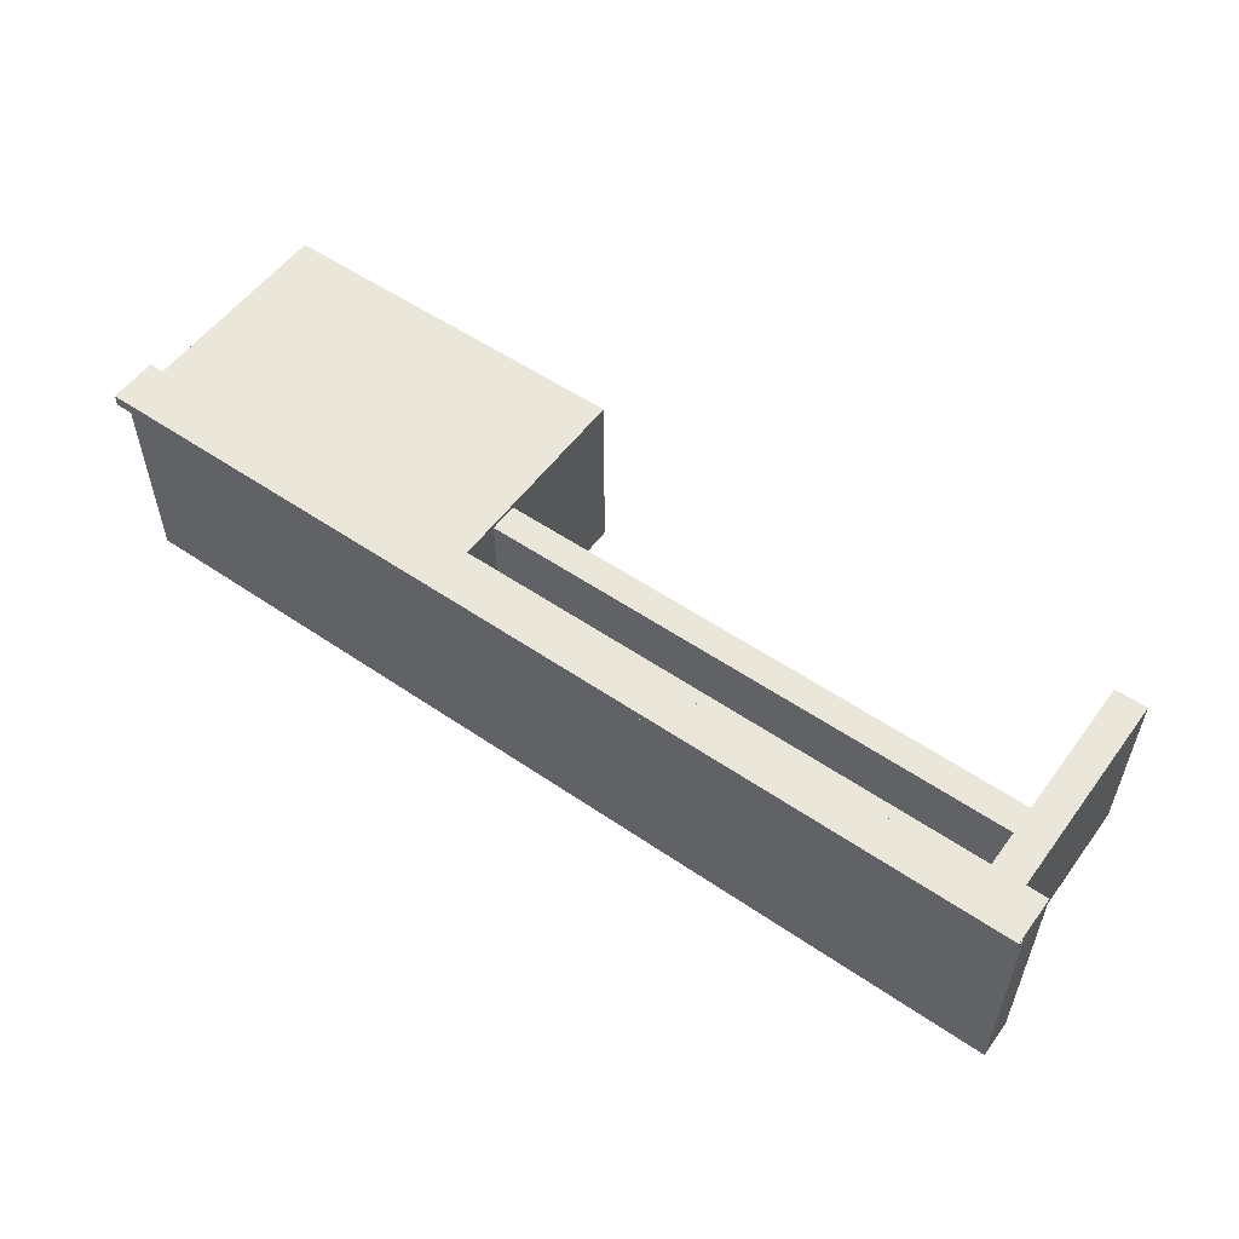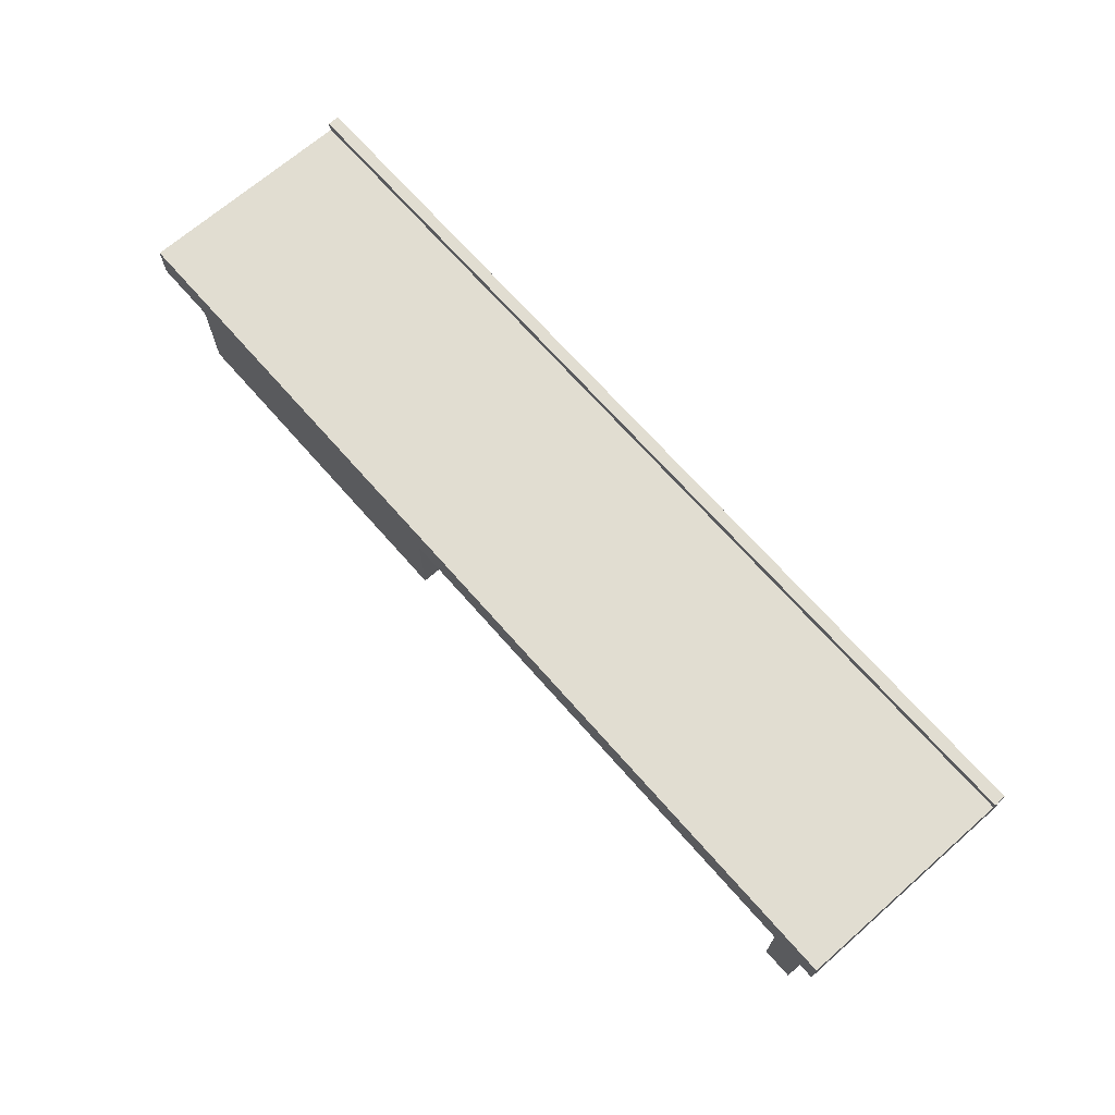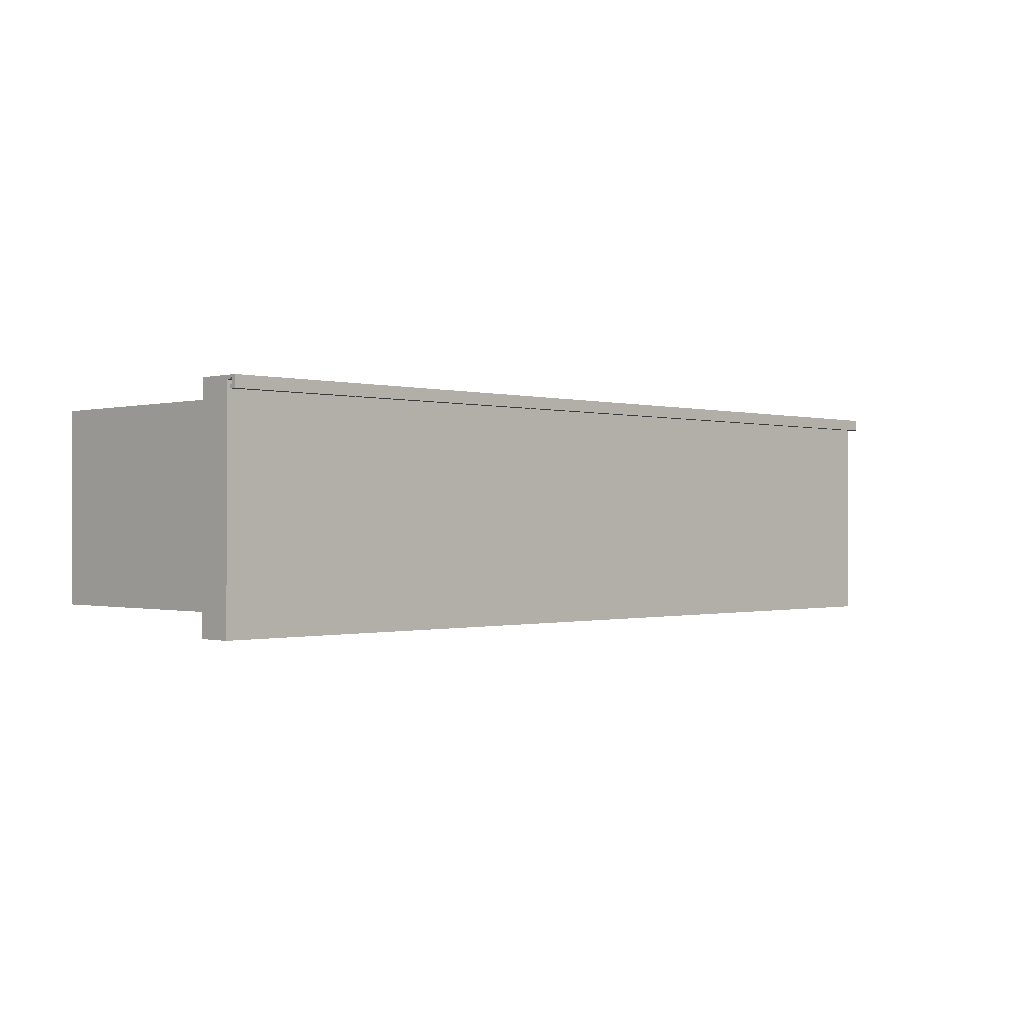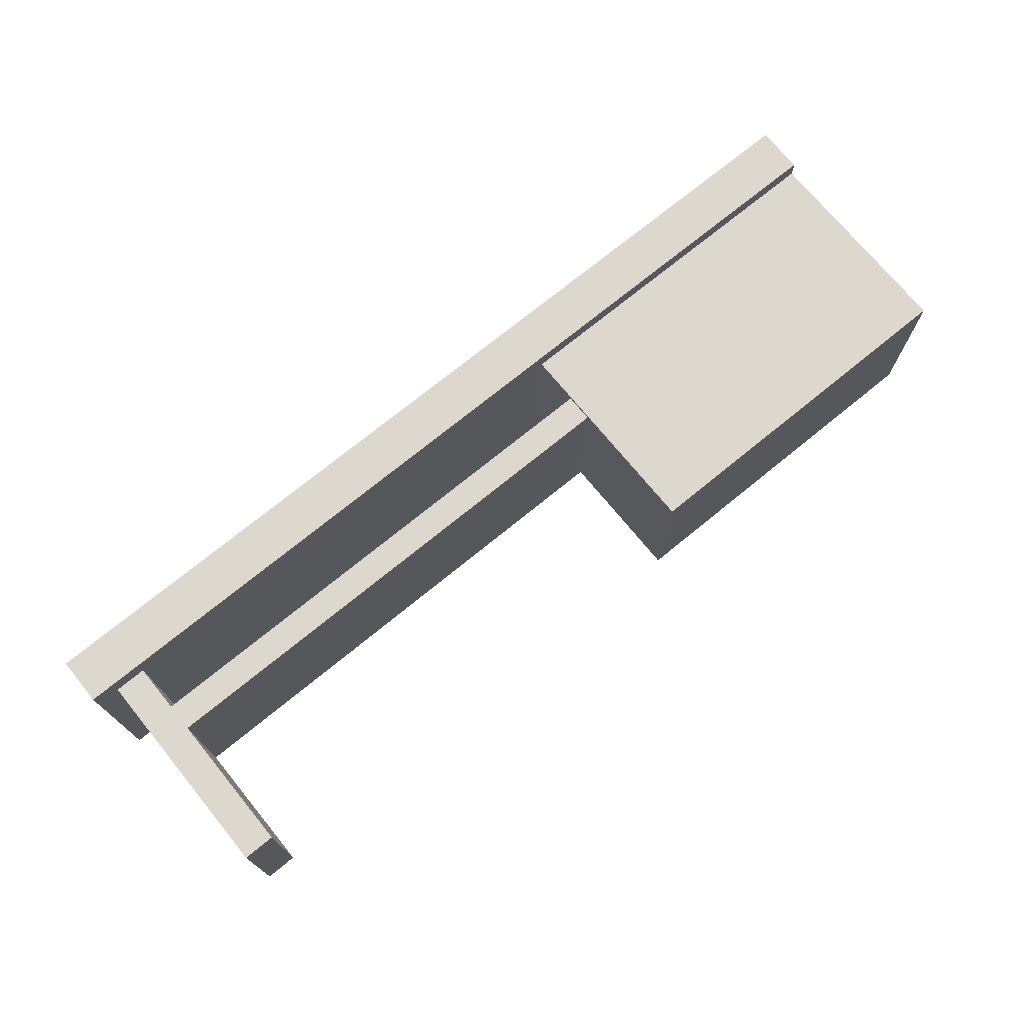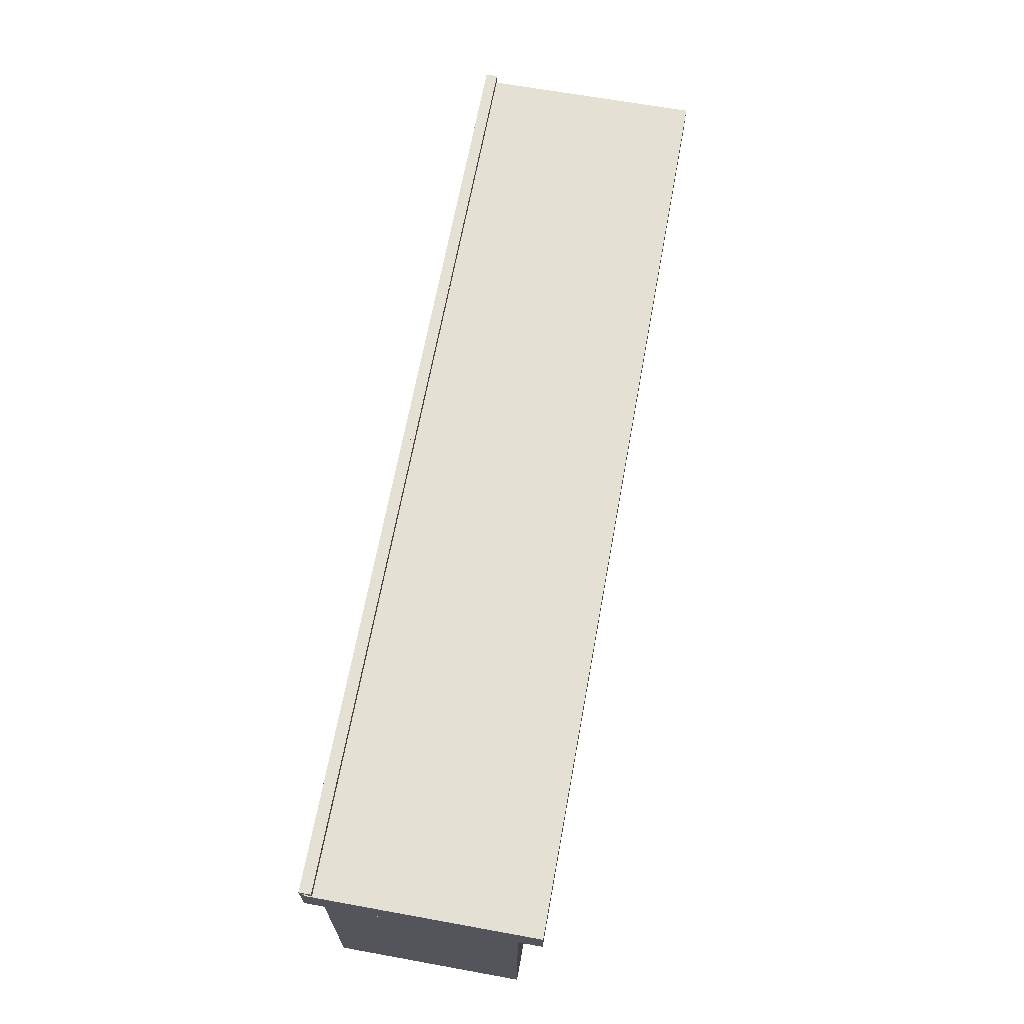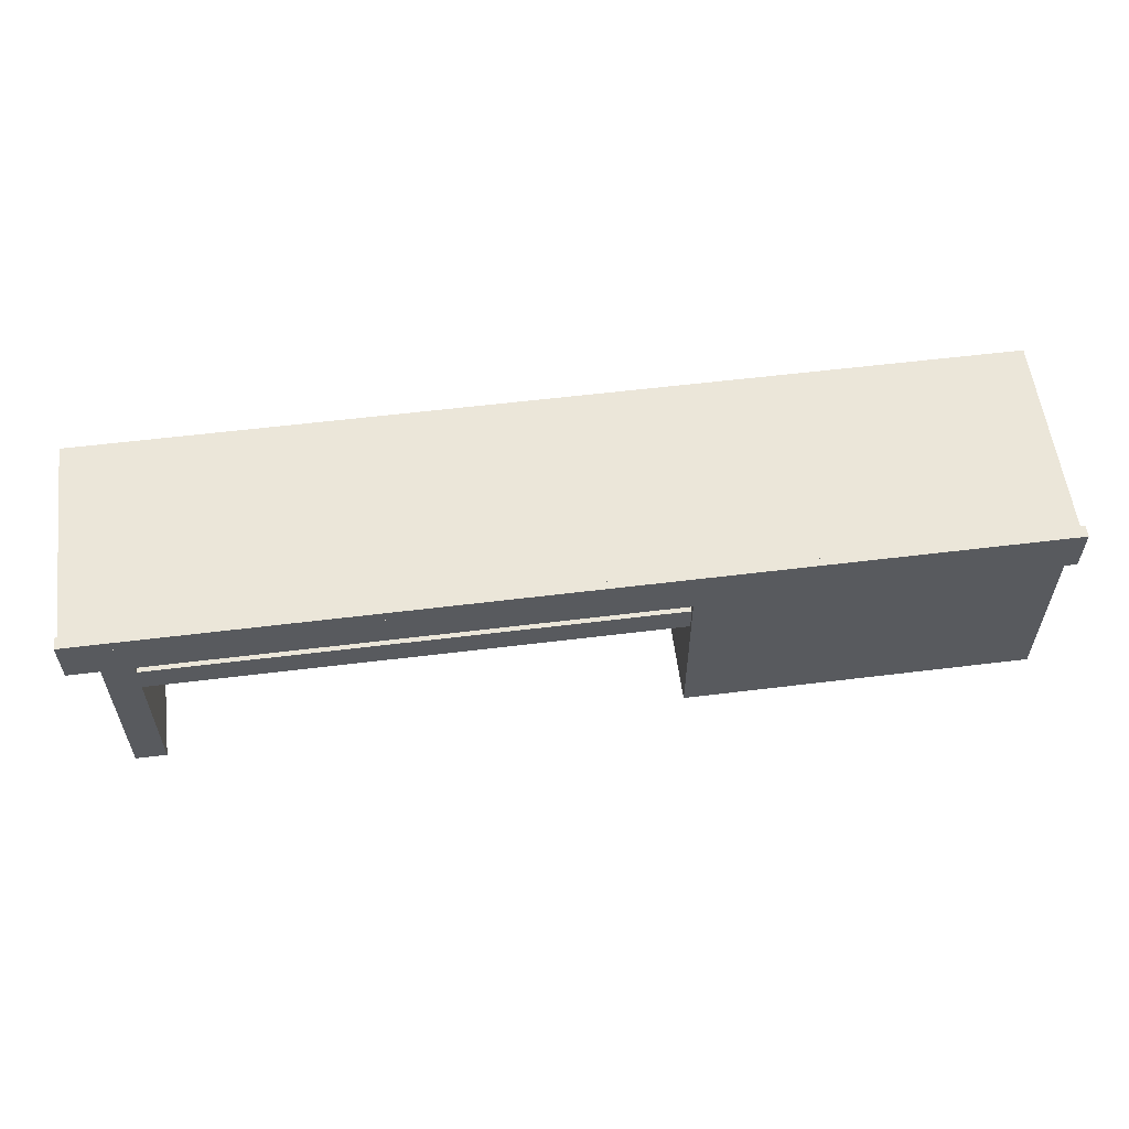
<metadata>
{"format":"obj","ext":"obj","renderer":"f3d","projection":"perspective","resolution":1024,"background":"white","views":[{"elev":54.9,"azim":-144.2,"up":"+Z"},{"elev":68.8,"azim":-131.2,"up":"+Y"},{"elev":-0.5,"azim":134.8,"up":"+Z"},{"elev":72.6,"azim":-39.3,"up":"+Z"},{"elev":66.1,"azim":100.3,"up":"+Y"},{"elev":57.5,"azim":-7.3,"up":"+Y"}]}
</metadata>
<code>
v 0.2275 -0.515 -0.3692
v 1.137 -0.515 -0.3692
v 1.137 0.105 -0.3692
v 0.2275 0.105 -0.3692
v 0.2275 -0.515 0.1008
v 0.2275 0.105 0.1008
v 1.137 0.105 0.1008
v 1.137 -0.515 0.1008
v -1.103 -0.525 -0.3592
v -1.103 -0.24 -0.3592
v -1.103 -0.1687 -0.3592
v -1.103 -0.0975 -0.3592
v -1.103 0.045 -0.3592
v -1.183 0.045 -0.3592
v -1.183 -0.525 -0.3592
v -1.103 -0.525 0.09083
v -1.183 -0.525 0.09083
v -1.183 0.045 0.09083
v -1.103 0.045 0.09083
v -1.103 -0.0975 0.09083
v -1.103 -0.1688 0.09083
v -1.103 -0.24 0.09083
v 0.2375 -0.0975 0.09083
v 0.2375 -0.1688 0.09083
v 0.2375 -0.0975 -0.3592
v 0.2375 -0.1688 -0.3592
v 1.137 0.055 0.1508
v -1.242 0.055 0.1508
v -1.243 0.145 0.1508
v 1.137 0.145 0.1508
v 1.137 0.055 0.1408
v 1.137 0.125 0.1408
v -1.243 0.125 0.1408
v -1.242 0.055 0.1408
v -1.242 0.025 -0.4292
v 1.138 0.025 -0.4292
v 1.138 0.115 -0.4292
v -1.242 0.115 -0.4292
v -1.242 0.025 0.1508
v -1.242 0.115 0.1508
v 1.138 0.115 0.1508
v 1.138 0.025 0.1508
v 1.137 0.135 0.1208
v 1.137 0.145 0.1208
v -1.242 0.145 0.1208
v -1.242 0.135 0.1208
v 1.137 0.135 0.1508
v -1.242 0.135 0.1508
v -1.242 0.145 0.1508
v 1.137 0.145 0.1508
v -1.242 0.125 0.1308
v -1.242 0.145 0.1308
v 1.137 0.145 0.1308
v 1.137 0.125 0.1308
v -1.242 0.125 0.1208
v 1.137 0.125 0.1208
v 1.137 0.145 0.1208
v -1.242 0.145 0.1208
f 4 3 2 1
f 8 7 6 5
f 2 8 5 1
f 6 7 3 4
f 5 6 4 1
f 3 7 8 2
f 40 41 37 38
f 15 14 13 12 11 10 9
f 22 21 20 19 18 17 16
f 10 22 16 9
f 17 18 14 15
f 16 17 15 9
f 14 18 19 13
f 10 11 21 22
f 12 13 19 20
f 24 23 20 21
f 23 25 12 20
f 25 26 11 12
f 26 24 21 11
f 26 25 23 24
f 30 29 28 27
f 34 33 32 31
f 28 34 31 27
f 32 33 29 30
f 31 30 27
f 29 34 28
f 31 32 30
f 29 33 34
f 38 37 36 35
f 42 41 40 39
f 36 42 39 35
f 39 40 38 35
f 37 41 42 36
f 46 45 44 43
f 50 49 48 47
f 44 50 47 43
f 48 49 45 46
f 47 48 46 43
f 45 49 50 44
f 54 53 52 51
f 58 57 56 55
f 52 58 55 51
f 56 57 53 54
f 55 56 54 51
f 53 57 58 52

</code>
